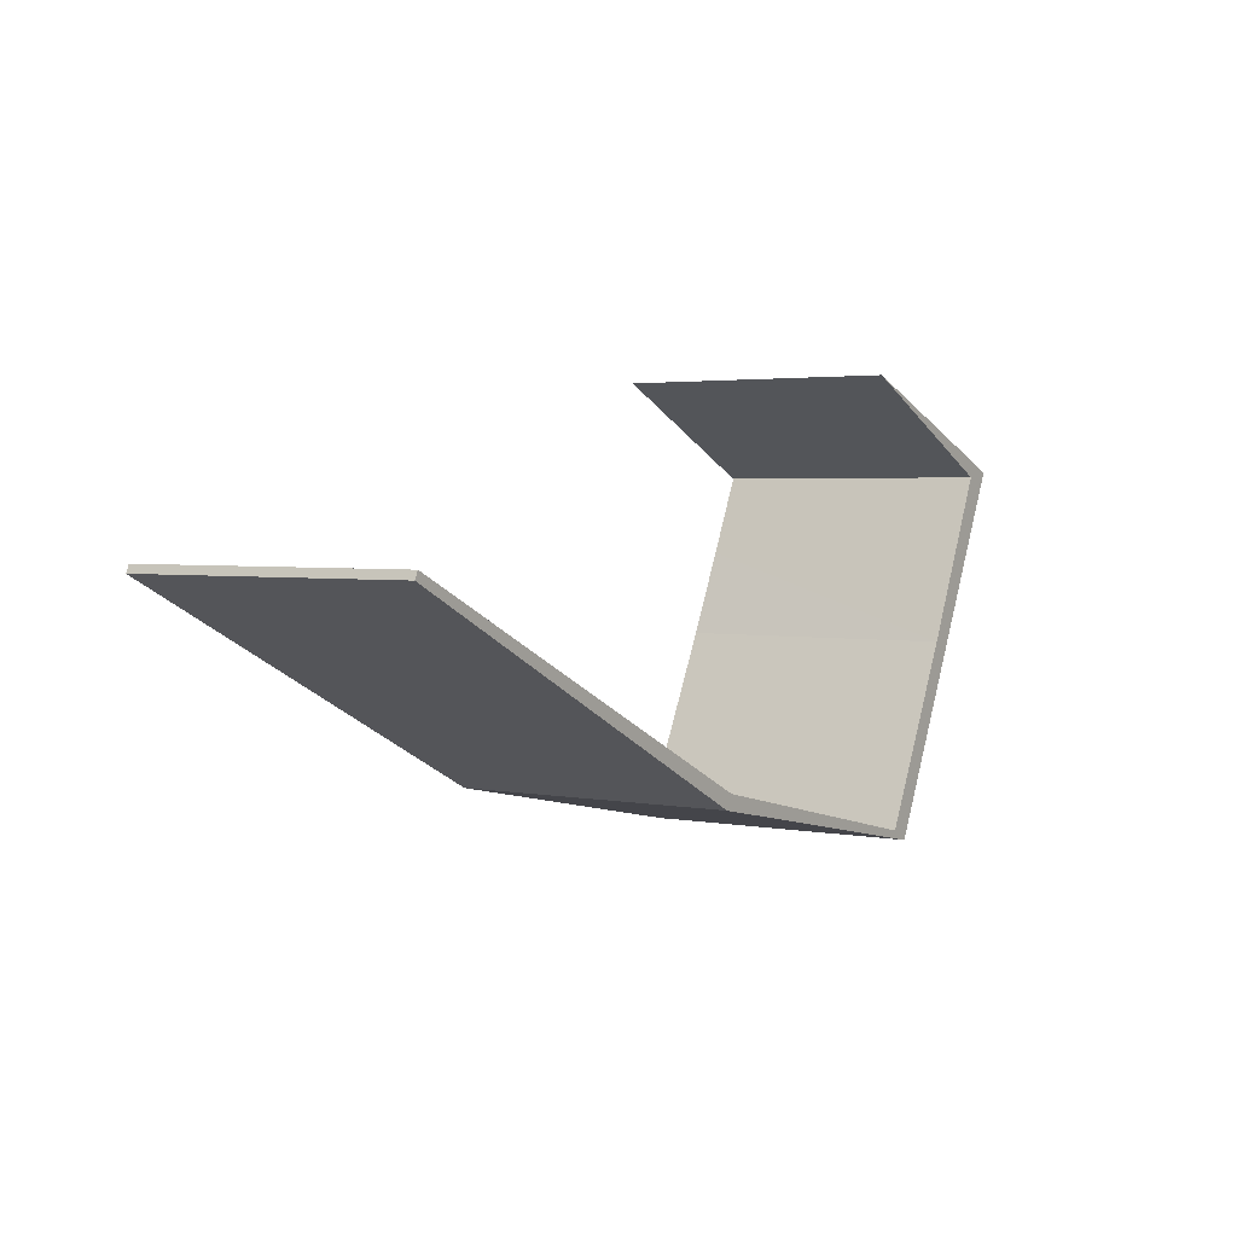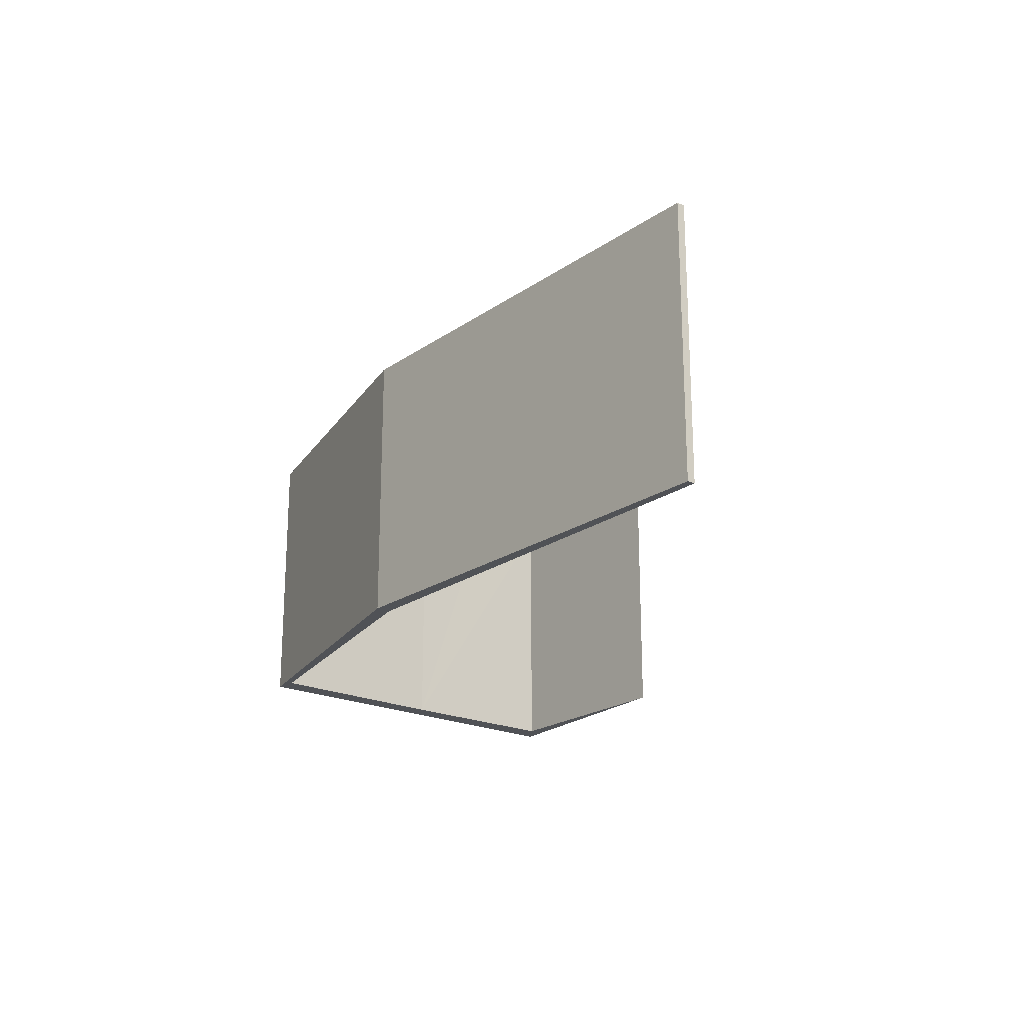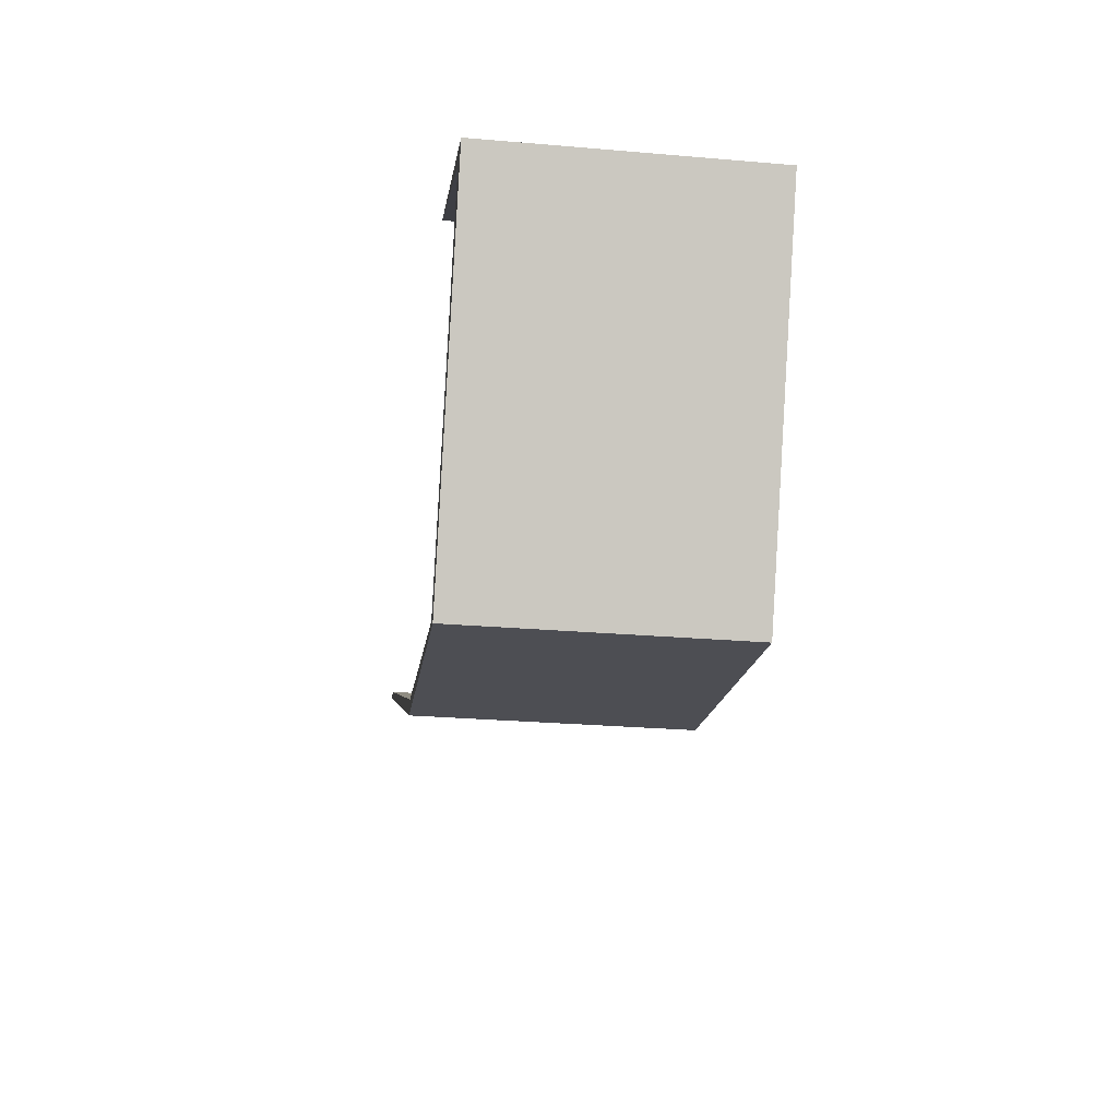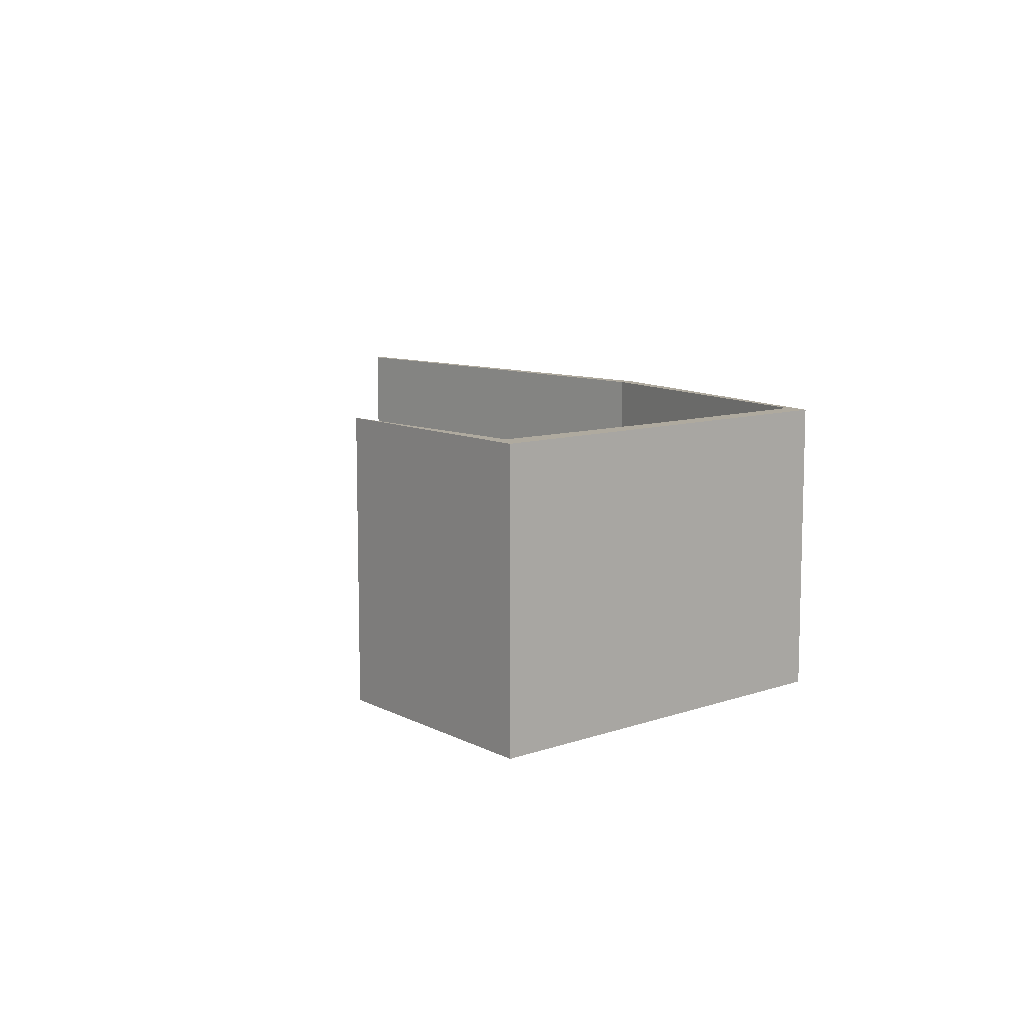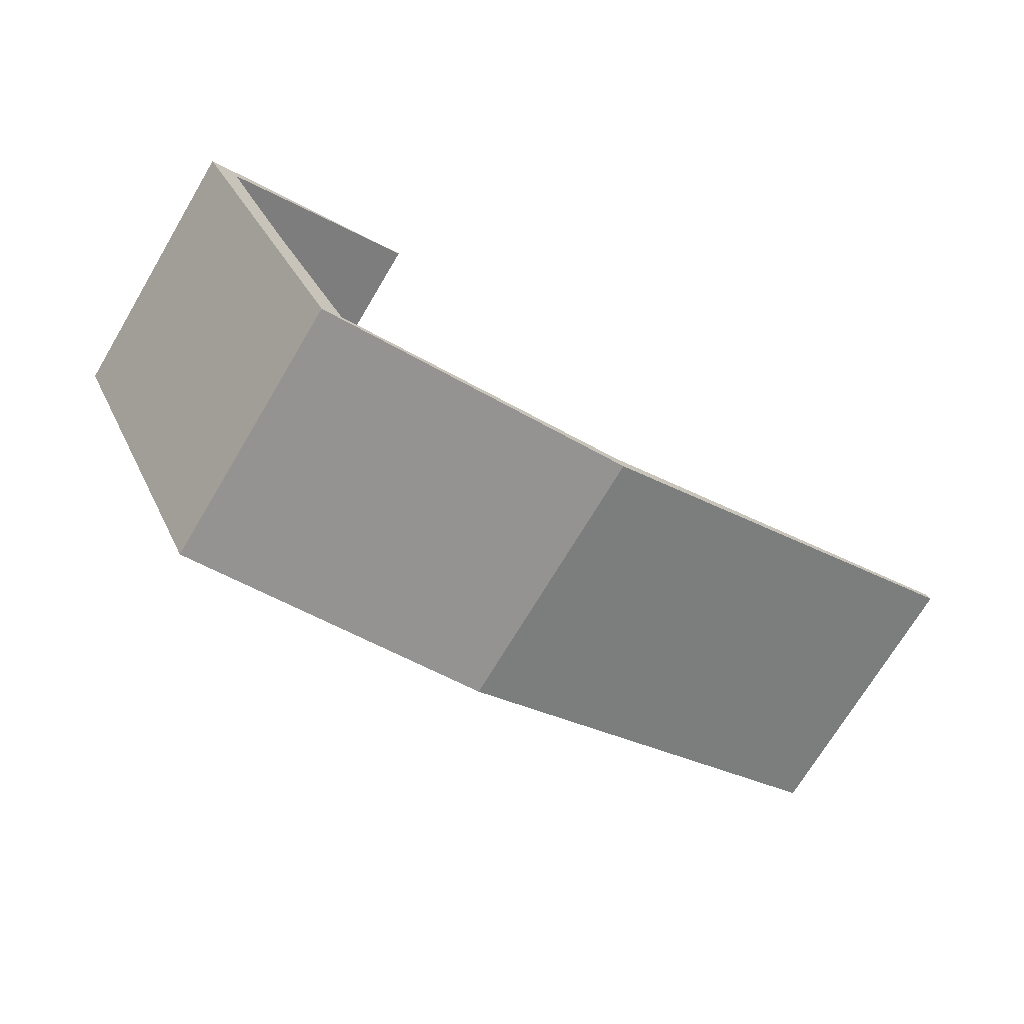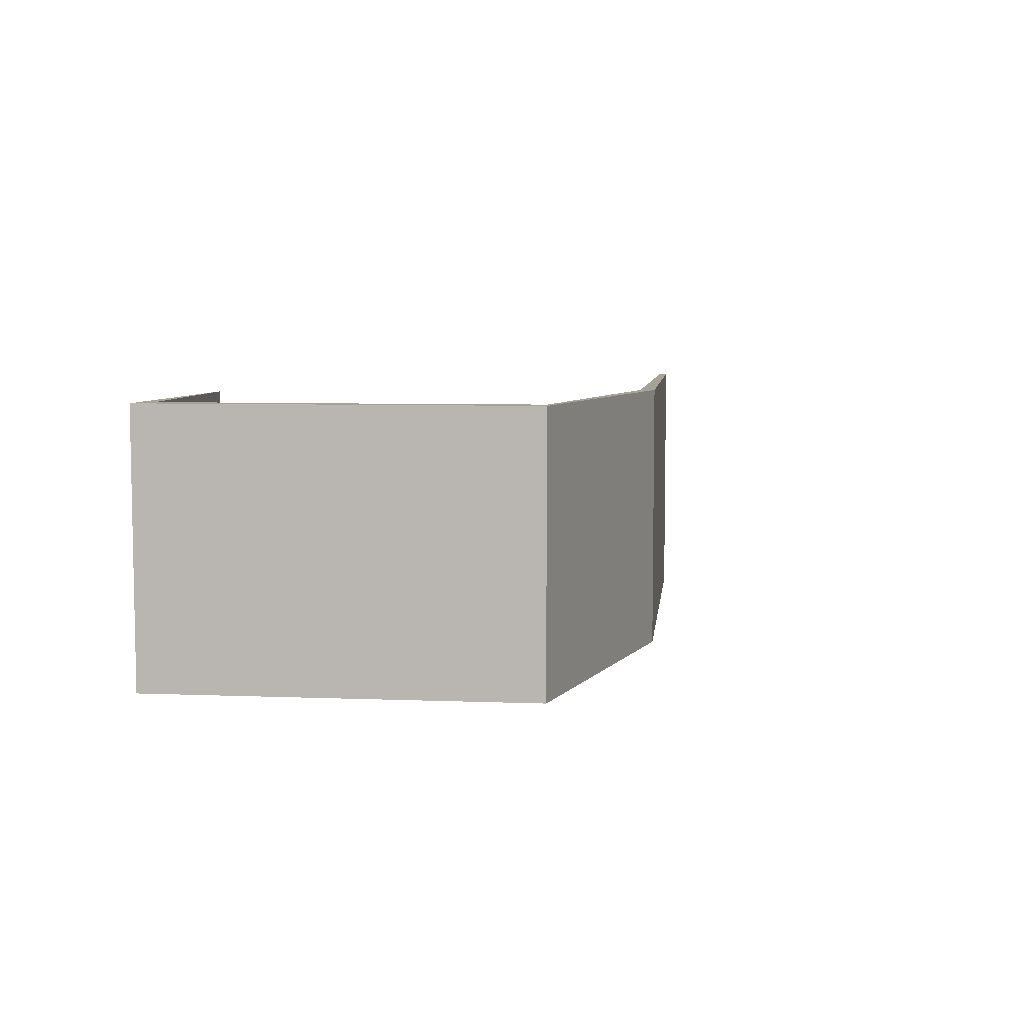
<metadata>
{"format":"obj","ext":"obj","renderer":"f3d","projection":"perspective","resolution":1024,"background":"white","views":[{"elev":2.9,"azim":-56.3,"up":"+Z"},{"elev":-21.0,"azim":-103.2,"up":"+Y"},{"elev":-28.3,"azim":82.7,"up":"+Z"},{"elev":9.5,"azim":74.1,"up":"+Y"},{"elev":-72.3,"azim":149.1,"up":"+Z"},{"elev":6.5,"azim":122.6,"up":"+Y"}]}
</metadata>
<code>
v  0 2.704 1.656e-16
v  0.033 2.704 0.072
v  4.052 2.704 -1.998
v  4.121 2.704 -1.867
v  7.269 2.704 -2.634
v  7.077 2.704 -2.522
v  7.93 2.704 -0.811
v  8.957 2.704 0.812
v  8.312 2.704 0.001
v  8.664 2.704 0.763
v  6.756 2.704 1.674
v  6.756 -1.025e-16 1.674
v  8.957 -4.972e-17 0.812
v  4.121 1.143e-16 -1.867
v  7.077 1.544e-16 -2.522
v  7.269 1.613e-16 -2.634
v  4.052 1.223e-16 -1.998
v  0 0 0
v  8.664 -4.672e-17 0.763
v  0.033 -4.409e-18 0.072
v  7.93 4.966e-17 -0.811
v  8.312 -6.123e-20 0.001
g defaultobject
f 1 2 3
f 4 3 2
f 5 3 4
f 6 5 4
f 7 5 6
f 8 5 7
f 9 8 7
f 10 8 9
f 10 11 8
f 12 8 11
f 8 12 13
f 14 6 4
f 6 14 15
f 13 5 8
f 5 13 16
f 16 3 5
f 3 16 17
f 17 1 3
f 1 17 18
f 19 11 10
f 11 19 12
f 18 2 1
f 2 18 20
f 15 7 6
f 7 15 21
f 21 9 7
f 9 21 10
f 10 21 19
f 19 21 22
f 20 4 2
f 4 20 14
f 17 20 18
f 20 17 14
f 14 17 16
f 14 16 15
f 15 16 21
f 21 16 13
f 21 13 22
f 22 13 19
f 13 12 19

</code>
